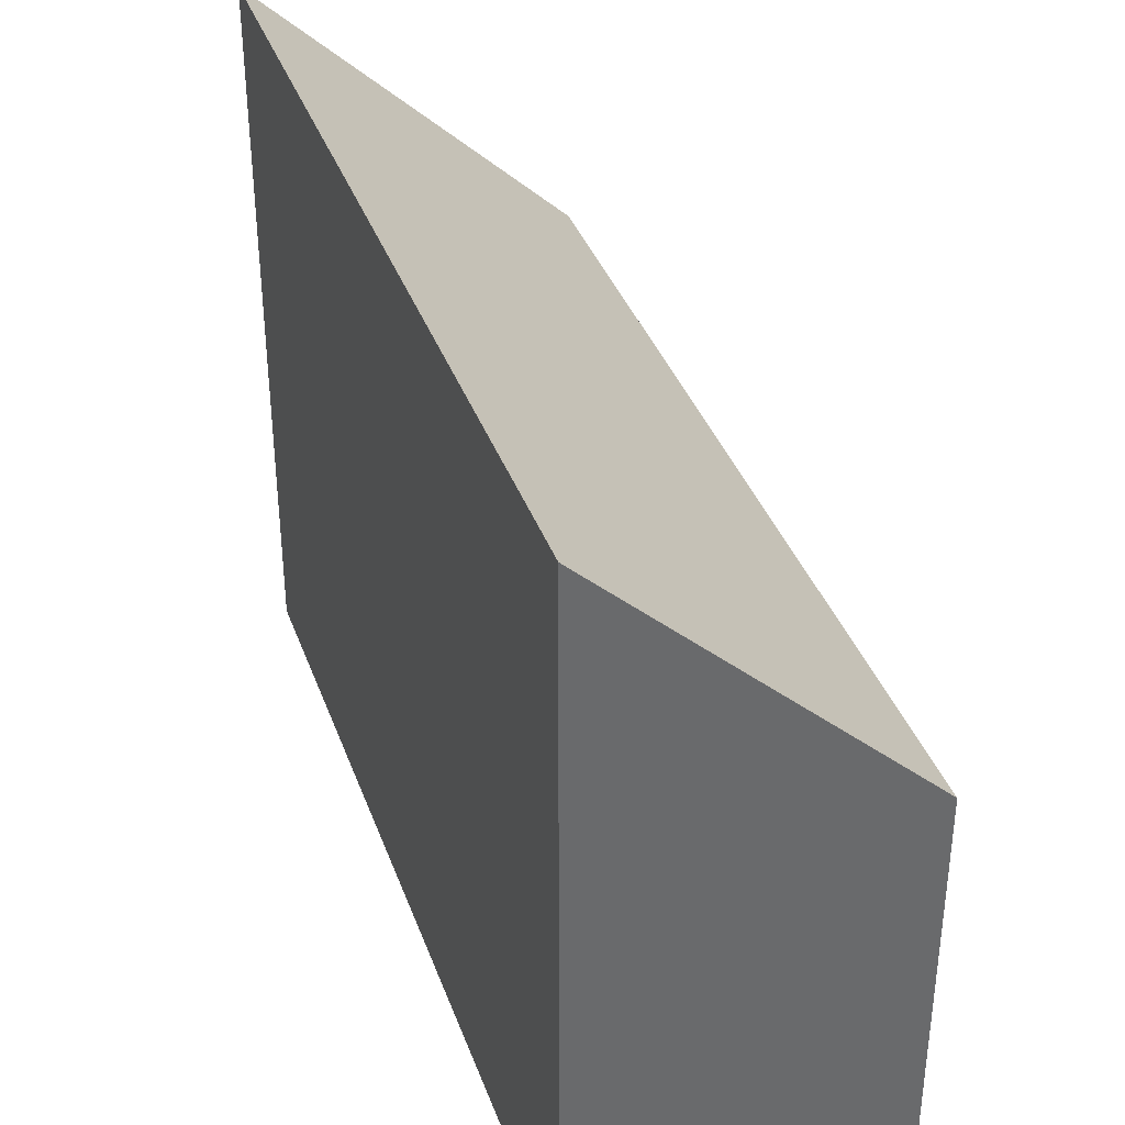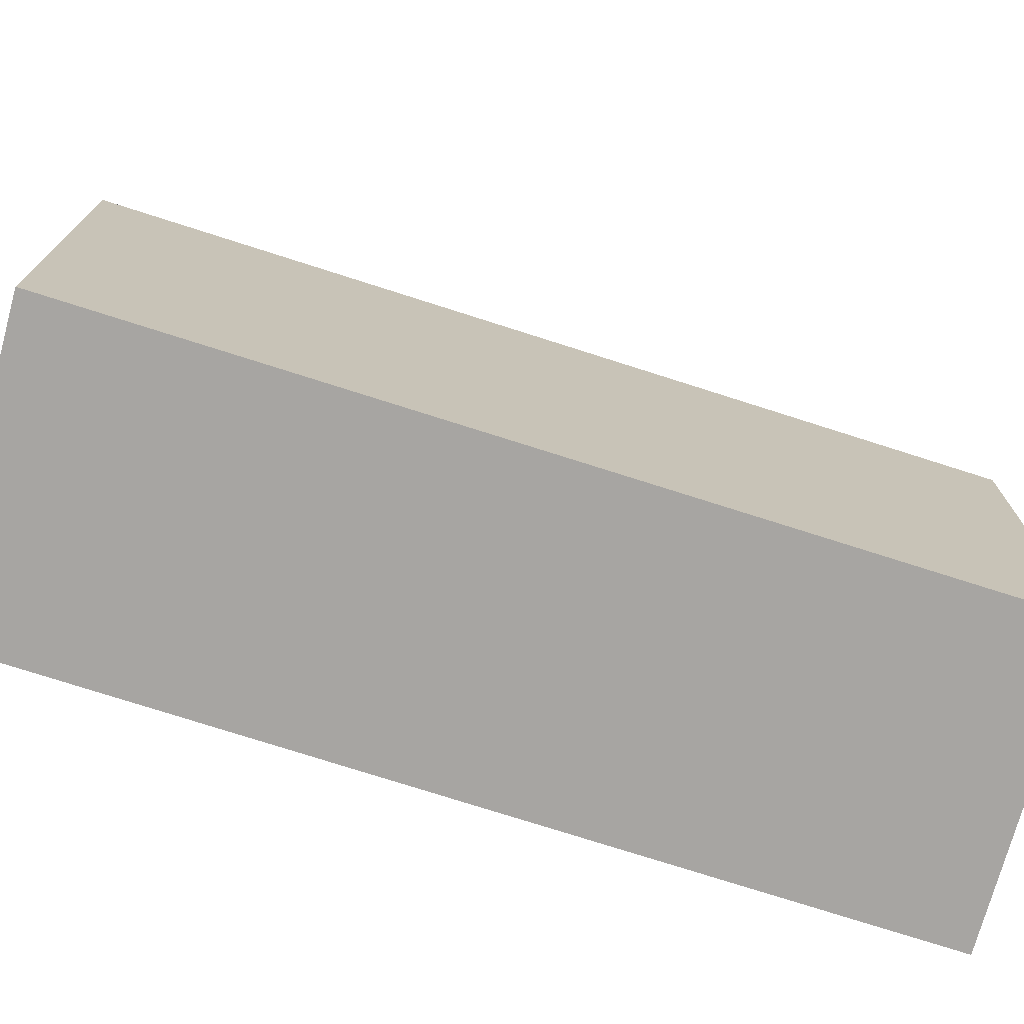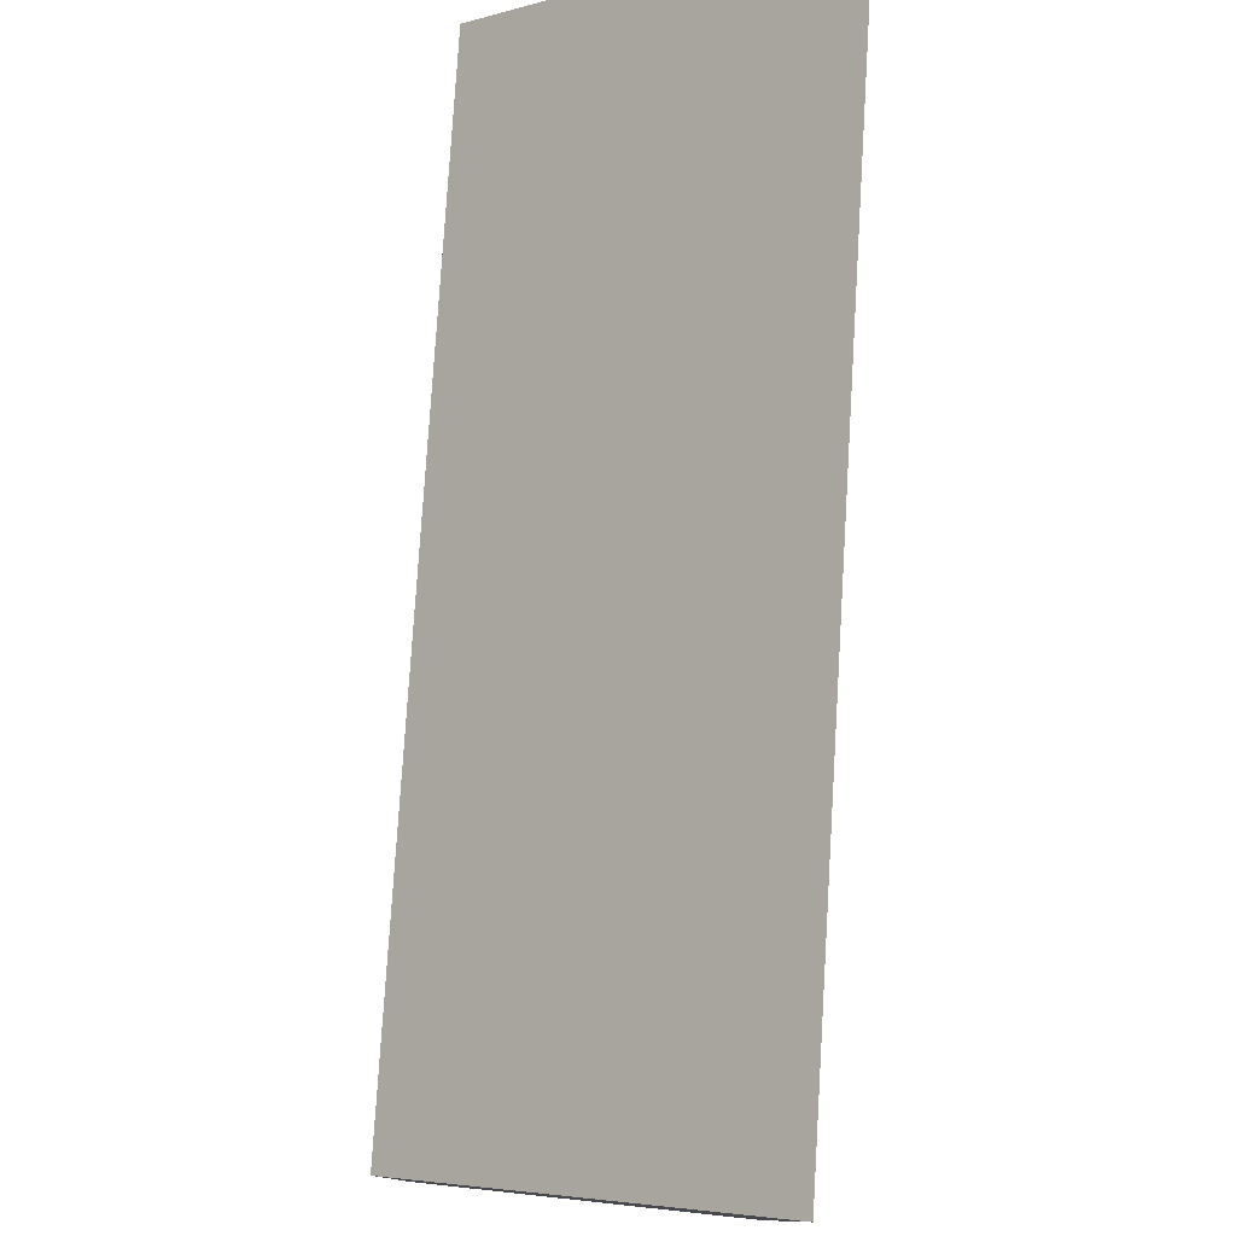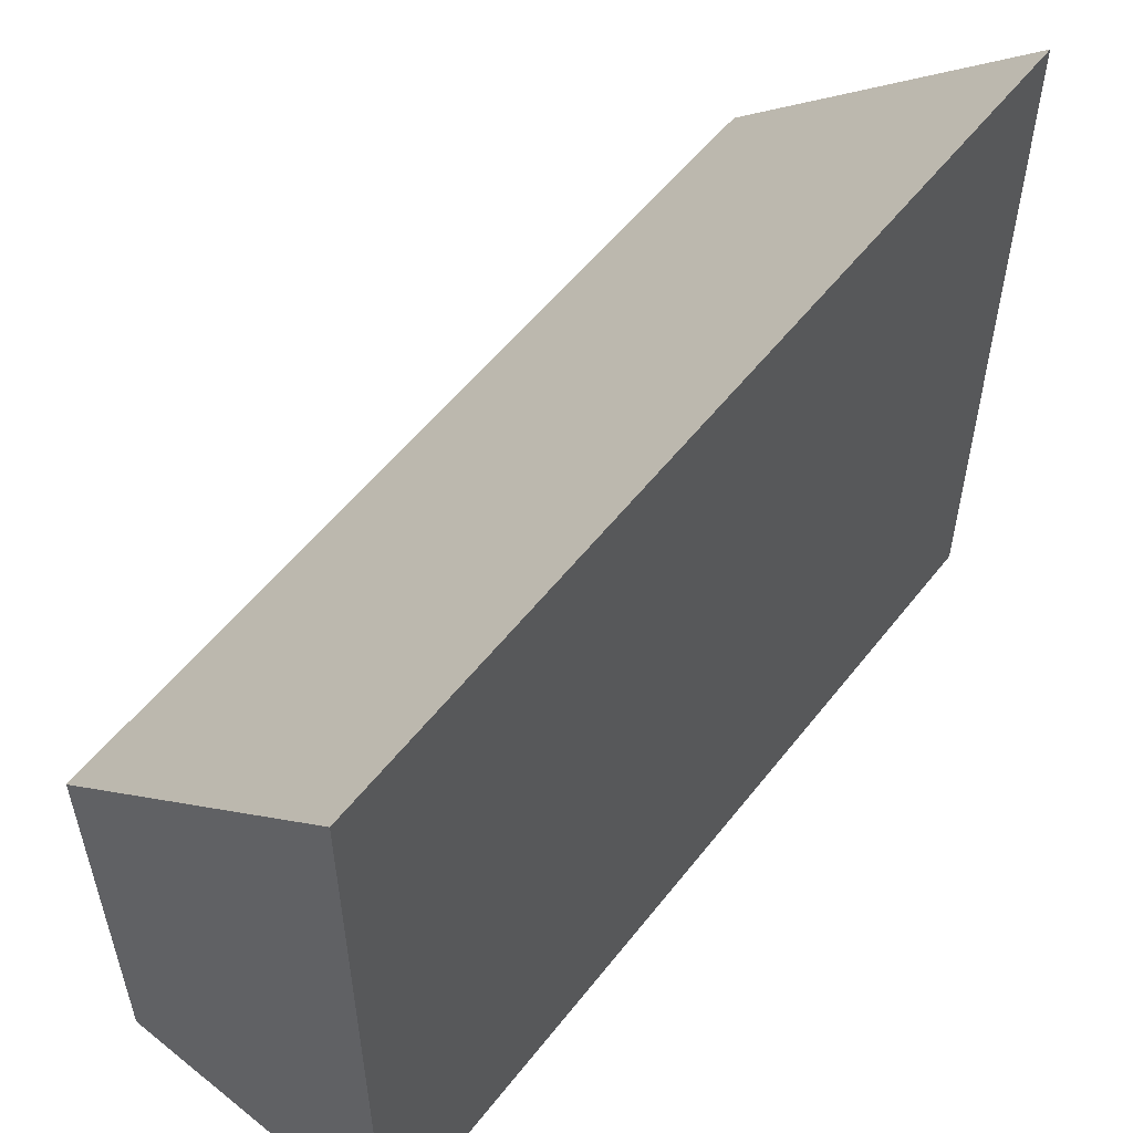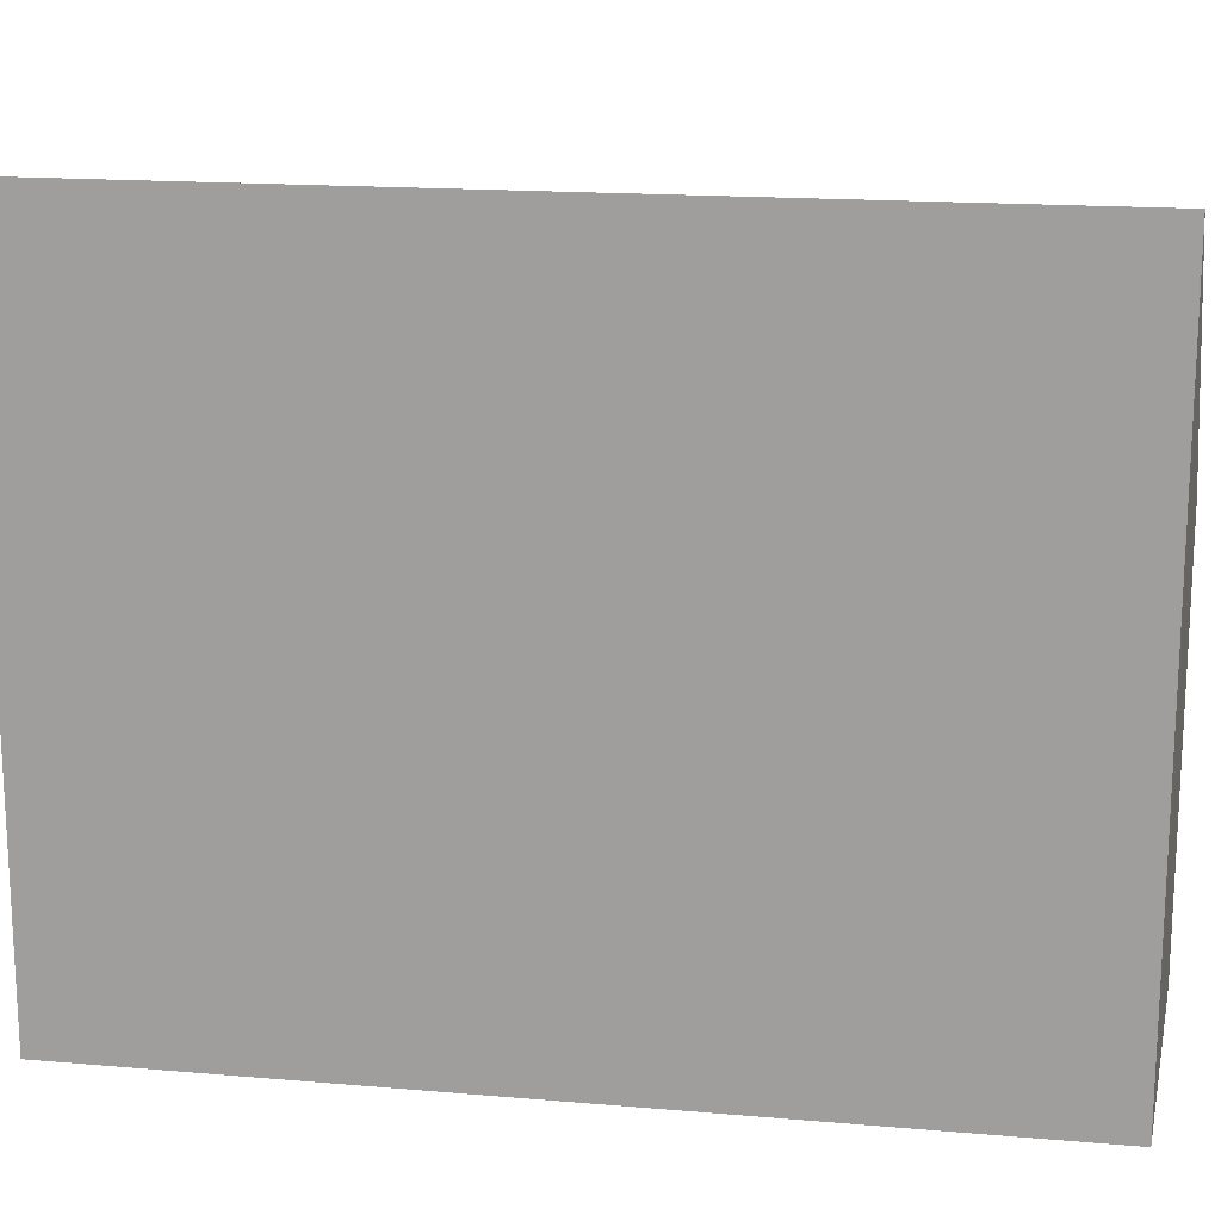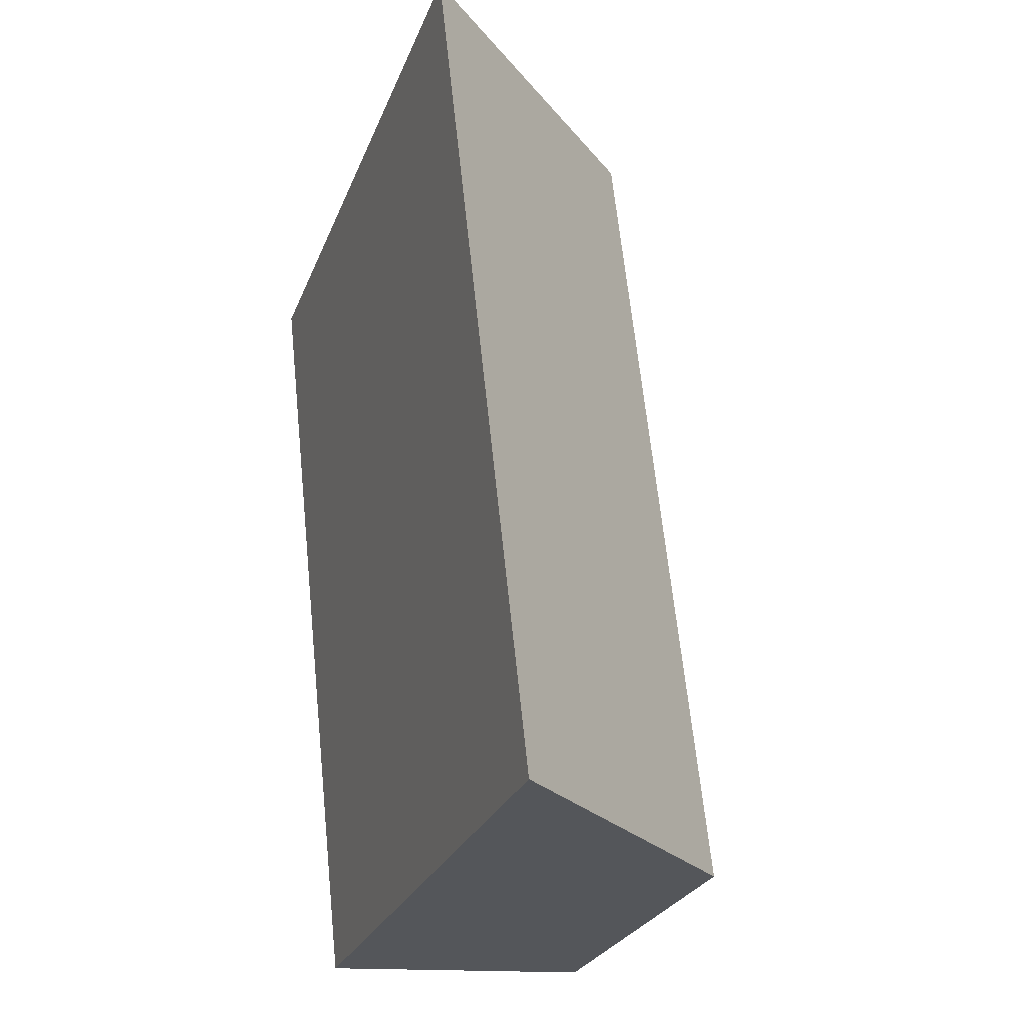
<metadata>
{"format":"obj","ext":"obj","renderer":"f3d","projection":"perspective","resolution":1024,"background":"white","views":[{"elev":37.3,"azim":167.6,"up":"+Y"},{"elev":-73.9,"azim":-101.7,"up":"+Y"},{"elev":78.8,"azim":9.7,"up":"+Y"},{"elev":55.3,"azim":43.6,"up":"+Y"},{"elev":16.7,"azim":106.2,"up":"+Y"},{"elev":-26.8,"azim":161.5,"up":"+Z"}]}
</metadata>
<code>
v  5.244 2.021e-17 -0.33
v  1.633 -9.423e-16 15.39
v  0 0 0
v  6.937 -9.221e-16 15.06
v  6.937 12.28 15.06
v  1.633 7.368 15.39
v  0 7.423 4.545e-16
v  5.244 12.28 -0.33
g defaultobject
f 1 2 3
f 2 1 4
f 5 2 4
f 2 5 6
f 7 1 3
f 1 7 8
f 6 3 2
f 3 6 7
f 8 4 1
f 4 8 5
f 6 8 7
f 8 6 5

</code>
